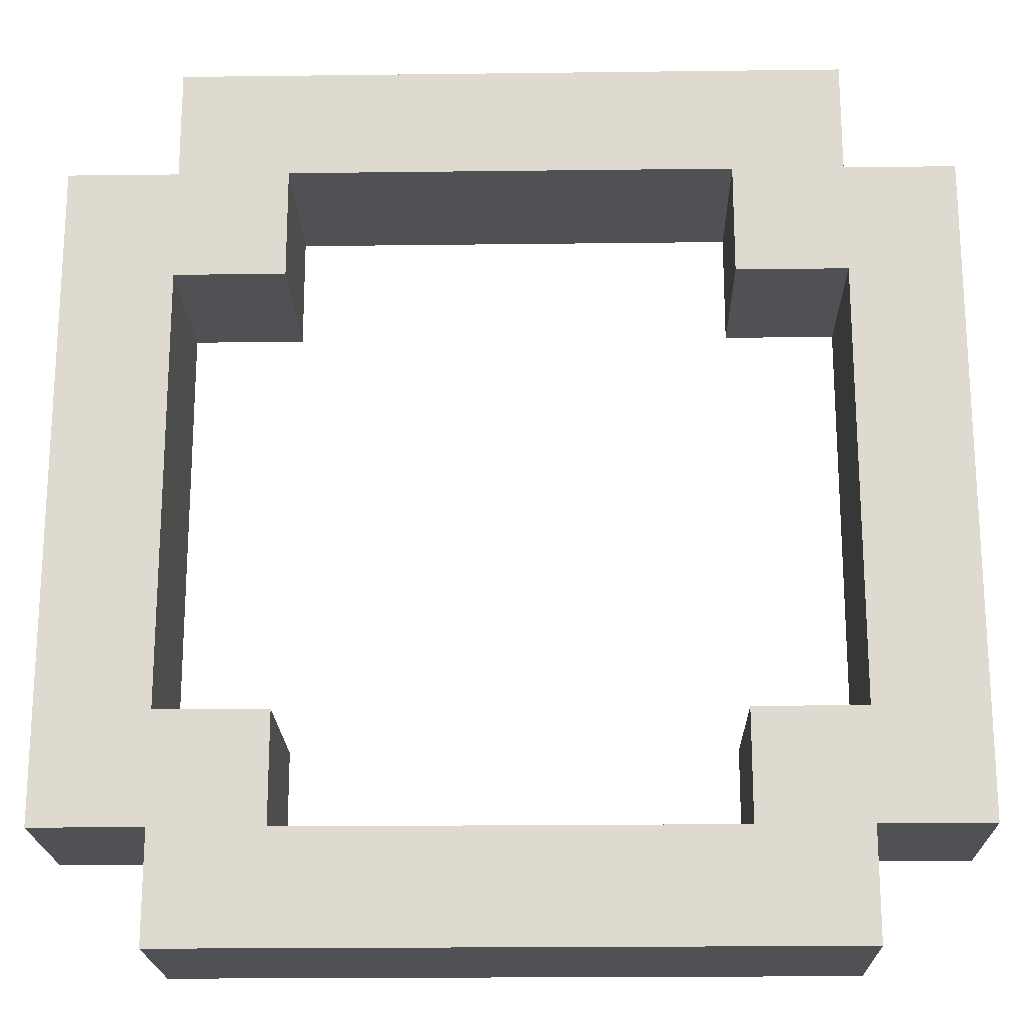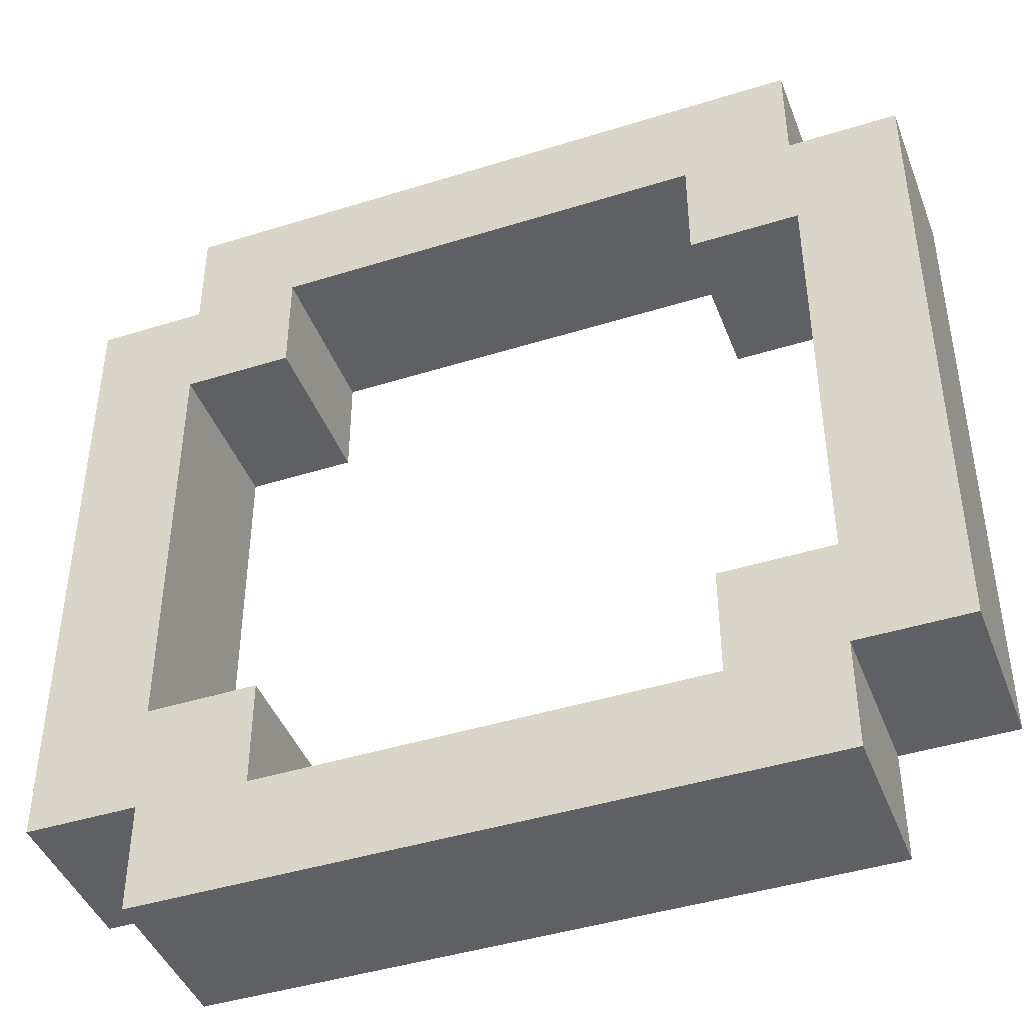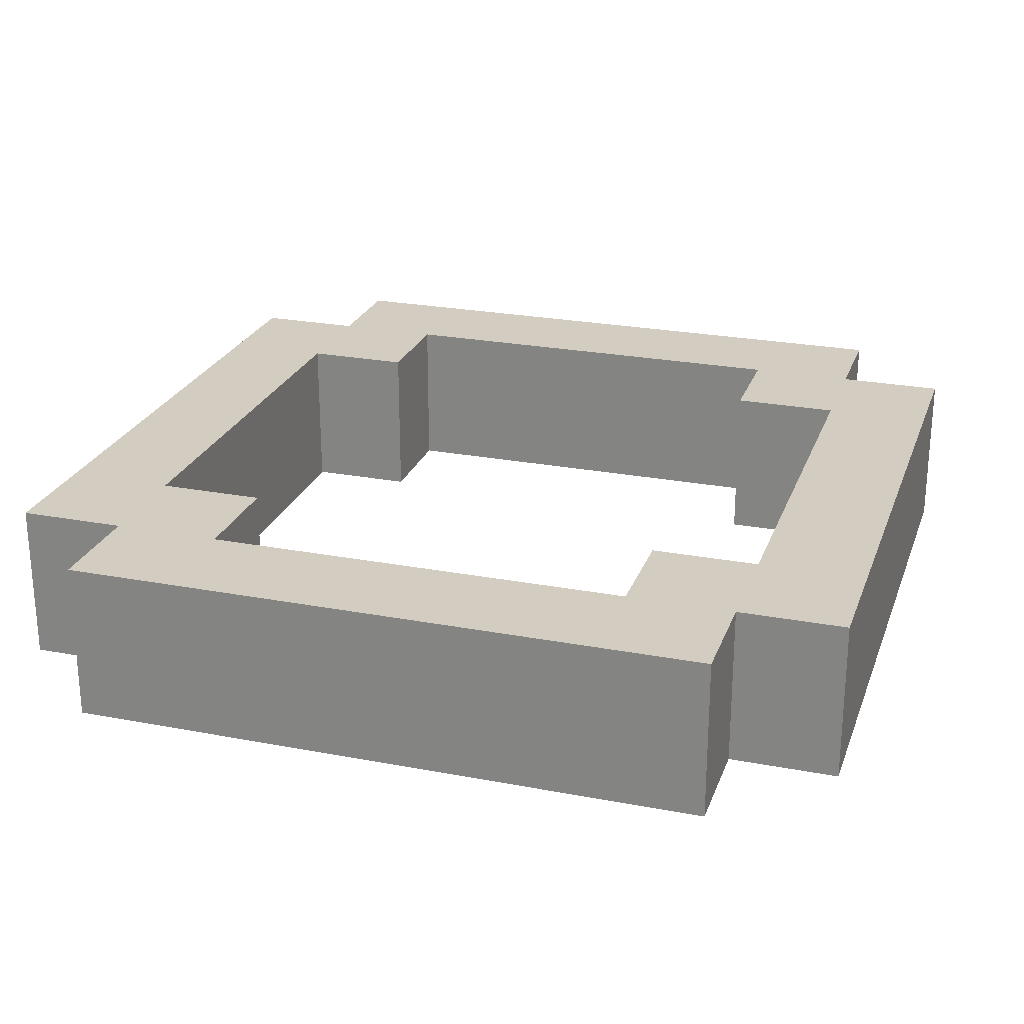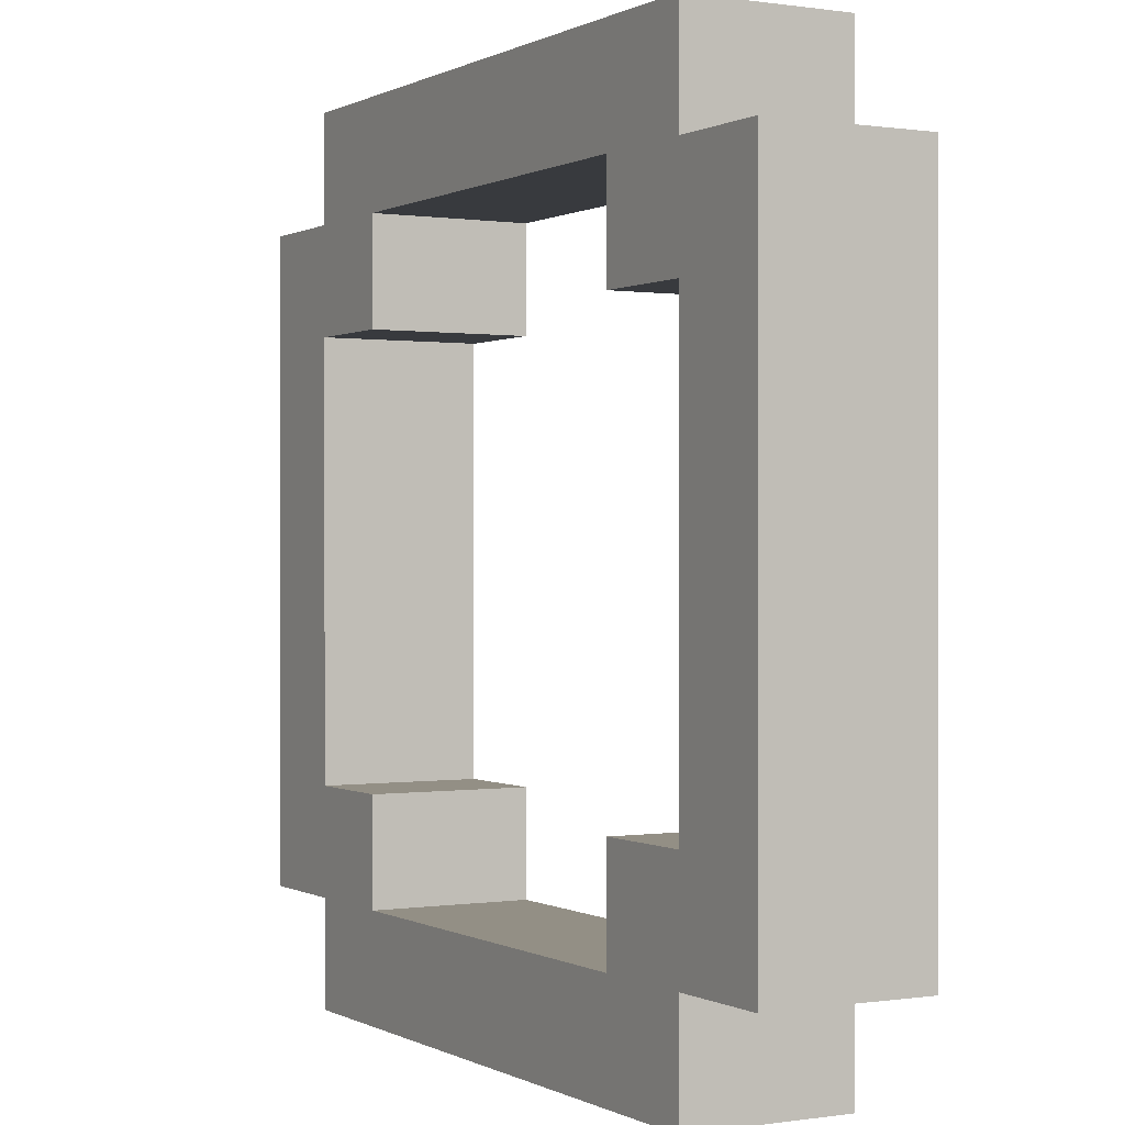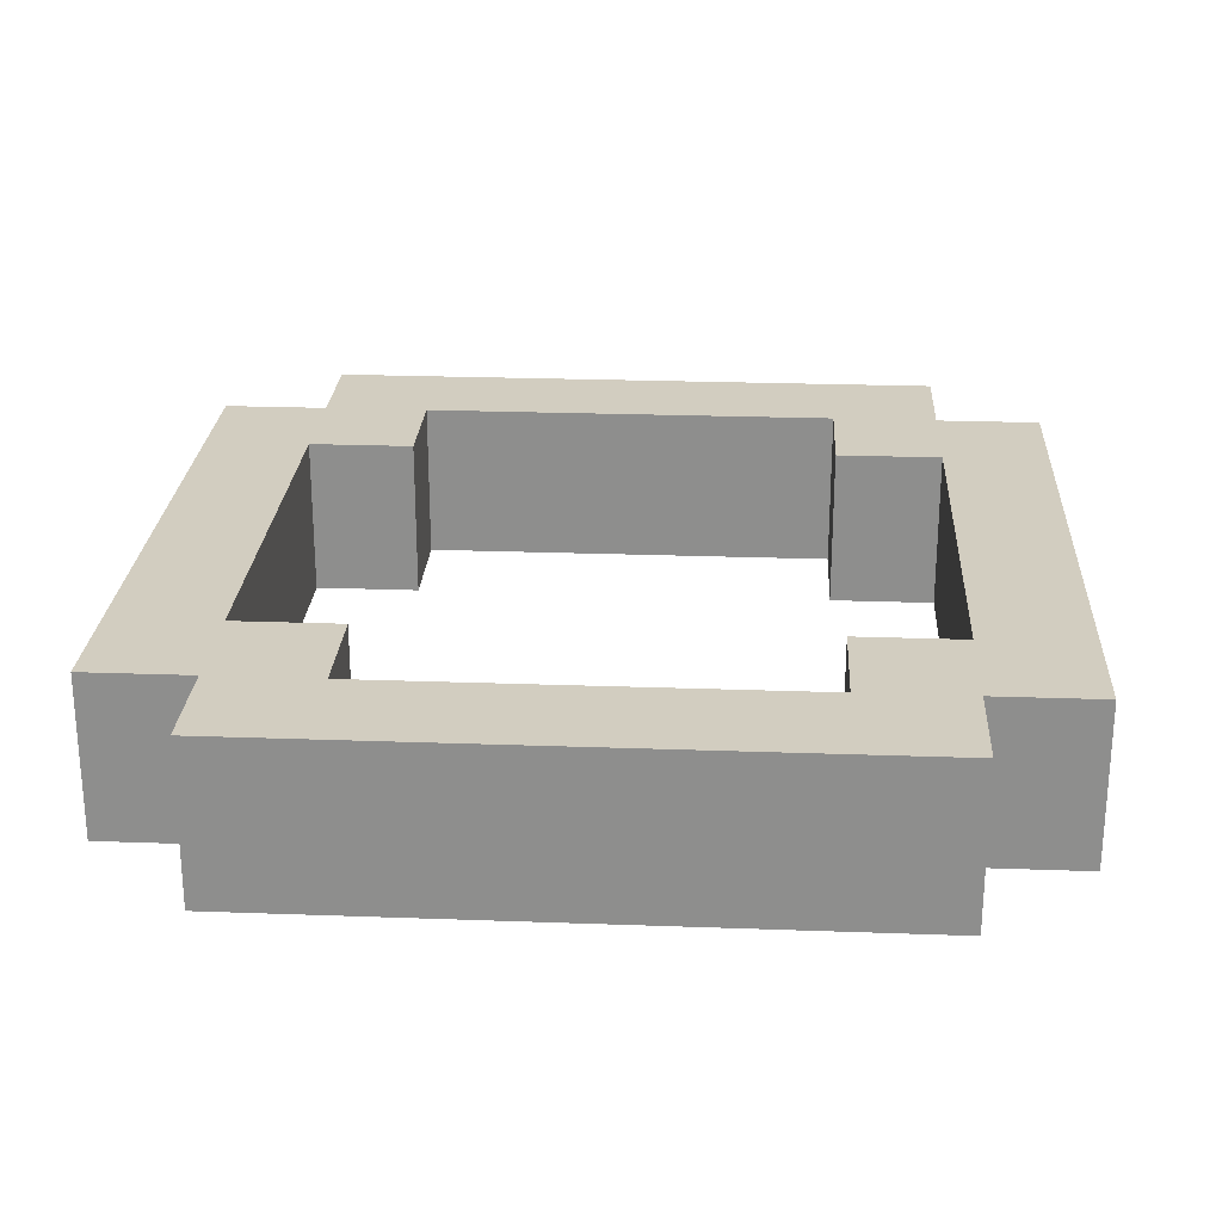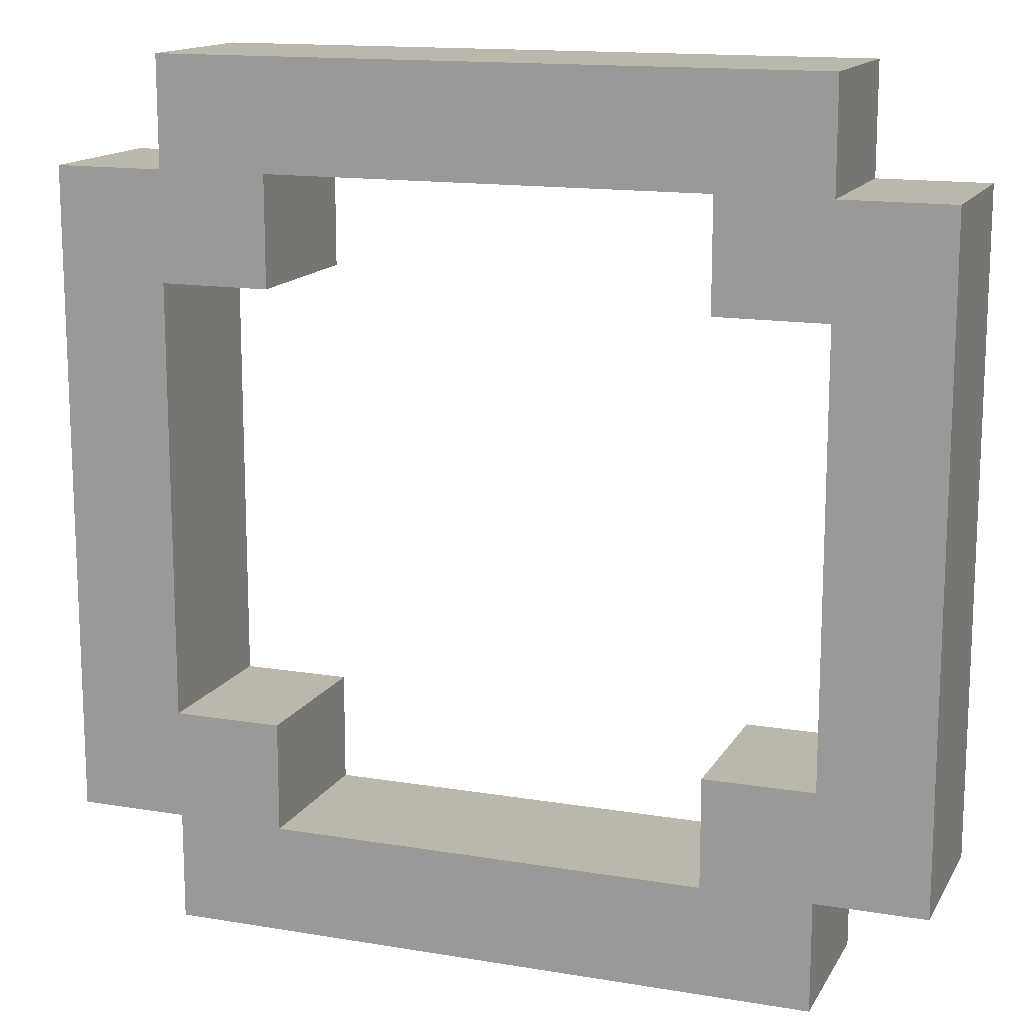
<metadata>
{"format":"obj","ext":"obj","renderer":"f3d","projection":"perspective","resolution":1024,"background":"white","views":[{"elev":-19.8,"azim":1.3,"up":"+Z"},{"elev":-43.5,"azim":-159.7,"up":"+Z"},{"elev":24.5,"azim":-72.6,"up":"+Y"},{"elev":0.2,"azim":60.7,"up":"+Z"},{"elev":24.7,"azim":3.4,"up":"+Y"},{"elev":14.4,"azim":-159.9,"up":"+Z"}]}
</metadata>
<code>
o
v -0.8 0.6 0.6
v -0.8 0.6 -0.6
v -0.8 0.9 0.6
v -0.8 0.9 -0.6
v -0.6 0.6 0.8
v -0.6 0.6 0.6
v -0.6 0.6 -0.6
v -0.6 0.6 -0.8
v -0.6 0.9 0.8
v -0.6 0.9 0.6
v -0.6 0.9 -0.6
v -0.6 0.9 -0.8
v 0.4 0.6 0.6
v 0.4 0.6 0.4
v 0.4 0.6 -0.4
v 0.4 0.6 -0.6
v 0.4 0.9 0.6
v 0.4 0.9 0.4
v 0.4 0.9 -0.4
v 0.4 0.9 -0.6
v 0.6 0.6 0.4
v 0.6 0.6 -0.4
v 0.6 0.9 0.4
v 0.6 0.9 -0.4
v -0.6 0.6 0.4
v -0.6 0.6 -0.4
v -0.6 0.9 0.4
v -0.6 0.9 -0.4
v -0.4 0.6 0.6
v -0.4 0.6 0.4
v -0.4 0.6 -0.4
v -0.4 0.6 -0.6
v -0.4 0.9 0.6
v -0.4 0.9 0.4
v -0.4 0.9 -0.4
v -0.4 0.9 -0.6
v 0.6 0.6 0.8
v 0.6 0.6 0.6
v 0.6 0.6 -0.6
v 0.6 0.6 -0.8
v 0.6 0.9 0.8
v 0.6 0.9 0.6
v 0.6 0.9 -0.6
v 0.6 0.9 -0.8
v 0.8 0.6 0.6
v 0.8 0.6 -0.6
v 0.8 0.9 0.6
v 0.8 0.9 -0.6
v -0.6 0.6 0.8
v -0.6 0.9 0.8
v 0.6 0.6 0.8
v 0.6 0.9 0.8
v -0.8 0.6 0.6
v -0.8 0.9 0.6
v -0.6 0.6 0.6
v -0.6 0.9 0.6
v 0.6 0.6 0.6
v 0.6 0.9 0.6
v 0.8 0.6 0.6
v 0.8 0.9 0.6
v -0.6 0.6 -0.4
v -0.6 0.9 -0.4
v -0.4 0.6 -0.4
v -0.4 0.9 -0.4
v 0.4 0.6 -0.4
v 0.4 0.9 -0.4
v 0.6 0.6 -0.4
v 0.6 0.9 -0.4
v -0.4 0.6 -0.6
v -0.4 0.9 -0.6
v 0.4 0.6 -0.6
v 0.4 0.9 -0.6
v -0.4 0.6 0.6
v -0.4 0.9 0.6
v 0.4 0.6 0.6
v 0.4 0.9 0.6
v -0.6 0.6 0.4
v -0.6 0.9 0.4
v -0.4 0.6 0.4
v -0.4 0.9 0.4
v 0.4 0.6 0.4
v 0.4 0.9 0.4
v 0.6 0.6 0.4
v 0.6 0.9 0.4
v -0.8 0.6 -0.6
v -0.8 0.9 -0.6
v -0.6 0.6 -0.6
v -0.6 0.9 -0.6
v 0.6 0.6 -0.6
v 0.6 0.9 -0.6
v 0.8 0.6 -0.6
v 0.8 0.9 -0.6
v -0.6 0.6 -0.8
v -0.6 0.9 -0.8
v 0.6 0.6 -0.8
v 0.6 0.9 -0.8
v -0.6 0.6 0.8
v 0.6 0.6 0.8
v -0.8 0.6 0.6
v -0.6 0.6 0.6
v -0.4 0.6 0.6
v 0.4 0.6 0.6
v 0.6 0.6 0.6
v 0.8 0.6 0.6
v -0.6 0.6 0.4
v -0.4 0.6 0.4
v 0.4 0.6 0.4
v 0.6 0.6 0.4
v -0.6 0.6 -0.4
v -0.4 0.6 -0.4
v 0.4 0.6 -0.4
v 0.6 0.6 -0.4
v -0.8 0.6 -0.6
v -0.6 0.6 -0.6
v -0.4 0.6 -0.6
v 0.4 0.6 -0.6
v 0.6 0.6 -0.6
v 0.8 0.6 -0.6
v -0.6 0.6 -0.8
v 0.6 0.6 -0.8
v -0.6 0.9 0.8
v 0.6 0.9 0.8
v -0.8 0.9 0.6
v -0.6 0.9 0.6
v -0.4 0.9 0.6
v 0.4 0.9 0.6
v 0.6 0.9 0.6
v 0.8 0.9 0.6
v -0.6 0.9 0.4
v -0.4 0.9 0.4
v 0.4 0.9 0.4
v 0.6 0.9 0.4
v -0.6 0.9 -0.4
v -0.4 0.9 -0.4
v 0.4 0.9 -0.4
v 0.6 0.9 -0.4
v -0.8 0.9 -0.6
v -0.6 0.9 -0.6
v -0.4 0.9 -0.6
v 0.4 0.9 -0.6
v 0.6 0.9 -0.6
v 0.8 0.9 -0.6
v -0.6 0.9 -0.8
v 0.6 0.9 -0.8
f 3 2 1
f 4 2 3
f 9 6 5
f 10 6 9
f 11 8 7
f 12 8 11
f 17 14 13
f 18 14 17
f 19 16 15
f 20 16 19
f 23 22 21
f 24 22 23
f 25 26 27
f 27 26 28
f 29 30 33
f 33 30 34
f 31 32 35
f 35 32 36
f 37 38 41
f 41 38 42
f 39 40 43
f 43 40 44
f 45 46 47
f 47 46 48
f 51 50 49
f 52 50 51
f 55 54 53
f 56 54 55
f 59 58 57
f 60 58 59
f 63 62 61
f 64 62 63
f 67 66 65
f 68 66 67
f 71 70 69
f 72 70 71
f 73 74 75
f 75 74 76
f 77 78 79
f 79 78 80
f 81 82 83
f 83 82 84
f 85 86 87
f 87 86 88
f 89 90 91
f 91 90 92
f 93 94 95
f 95 94 96
f 100 98 97
f 101 98 100
f 102 98 101
f 103 98 102
f 105 100 99
f 105 101 100
f 106 101 105
f 107 104 103
f 107 103 102
f 108 104 107
f 109 105 99
f 112 104 108
f 113 110 109
f 113 109 99
f 114 110 113
f 115 110 114
f 116 112 111
f 117 104 112
f 117 112 116
f 118 104 117
f 119 115 114
f 119 116 115
f 119 117 116
f 120 117 119
f 121 122 124
f 124 122 125
f 125 122 126
f 126 122 127
f 123 124 129
f 124 125 129
f 129 125 130
f 127 128 131
f 126 127 131
f 131 128 132
f 123 129 133
f 132 128 136
f 133 134 137
f 123 133 137
f 137 134 138
f 138 134 139
f 135 136 140
f 136 128 141
f 140 136 141
f 141 128 142
f 138 139 143
f 139 140 143
f 140 141 143
f 143 141 144

</code>
